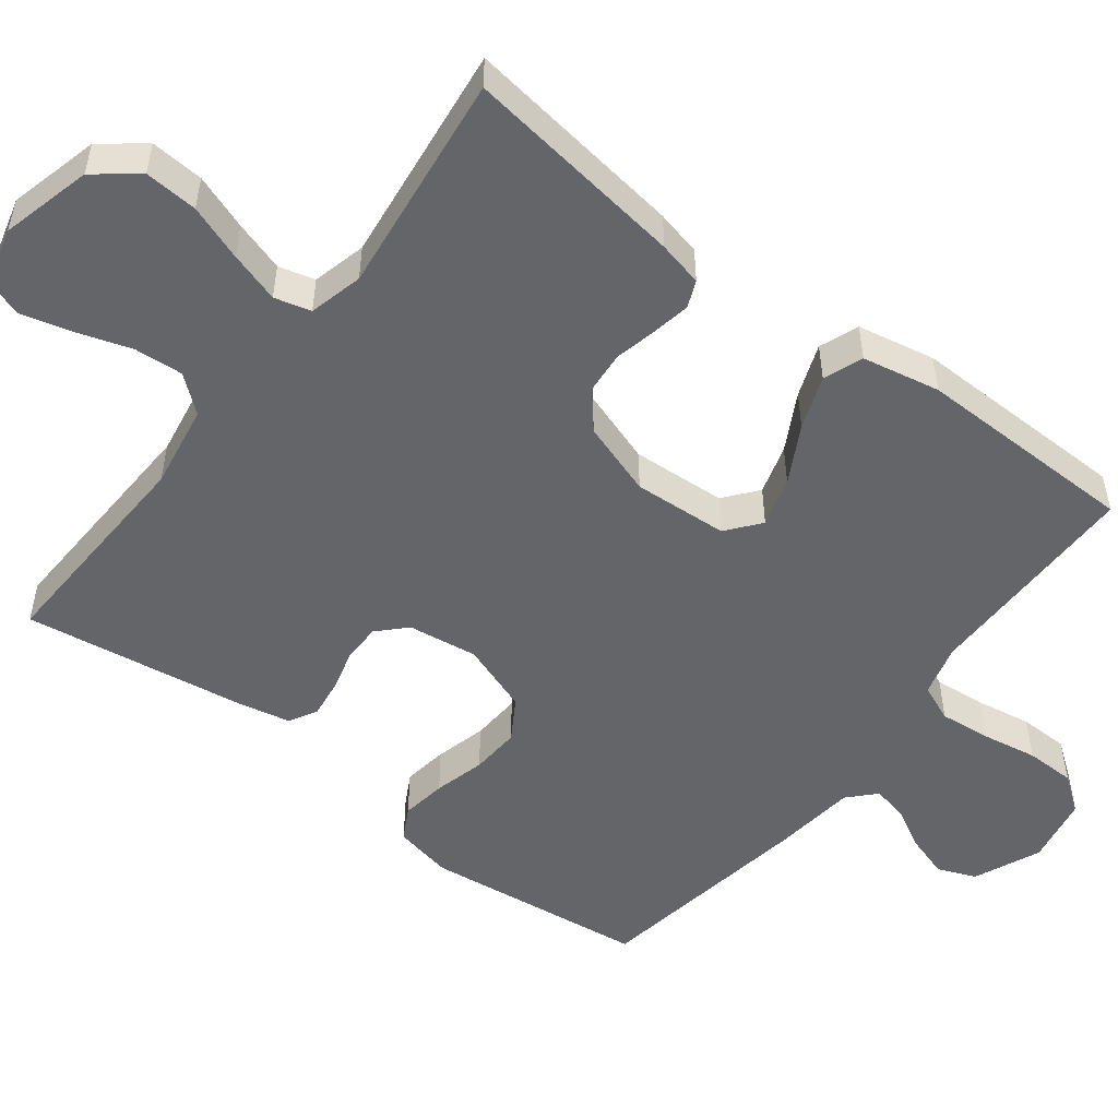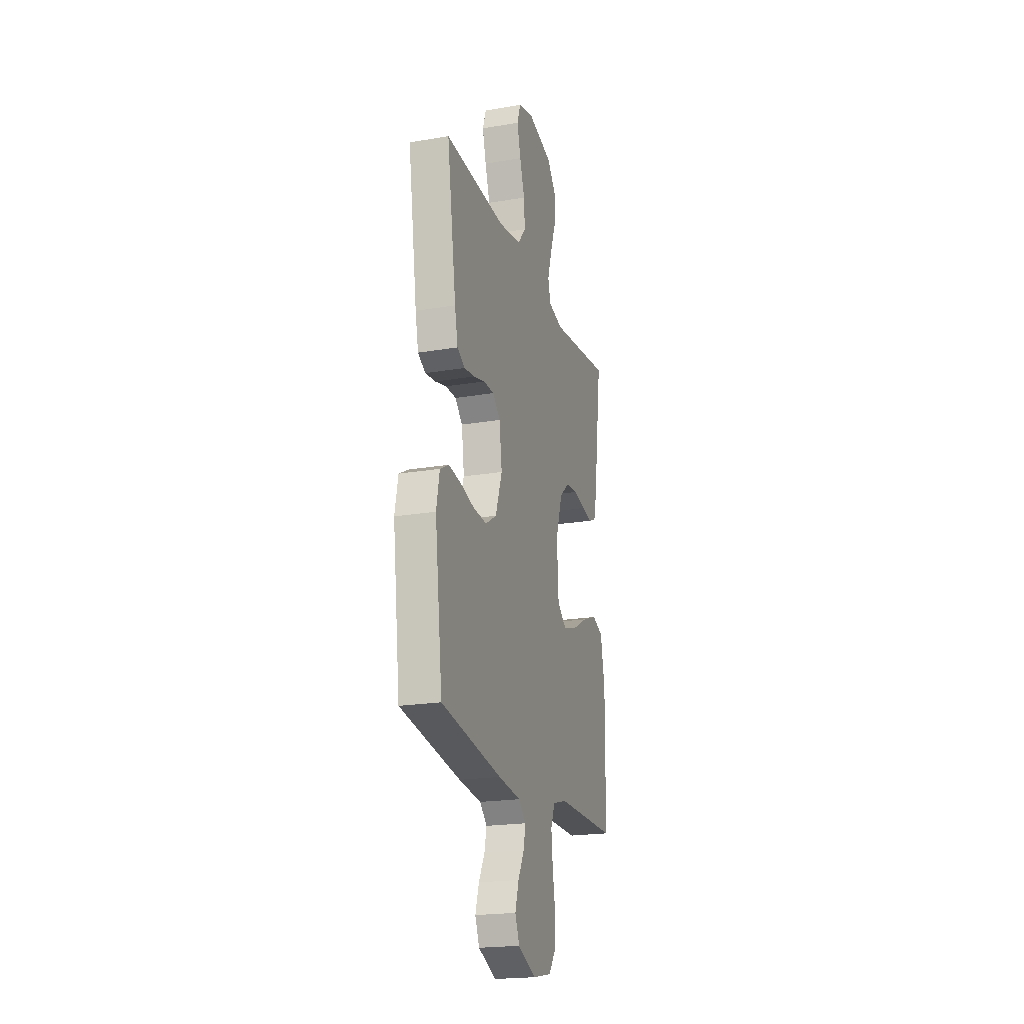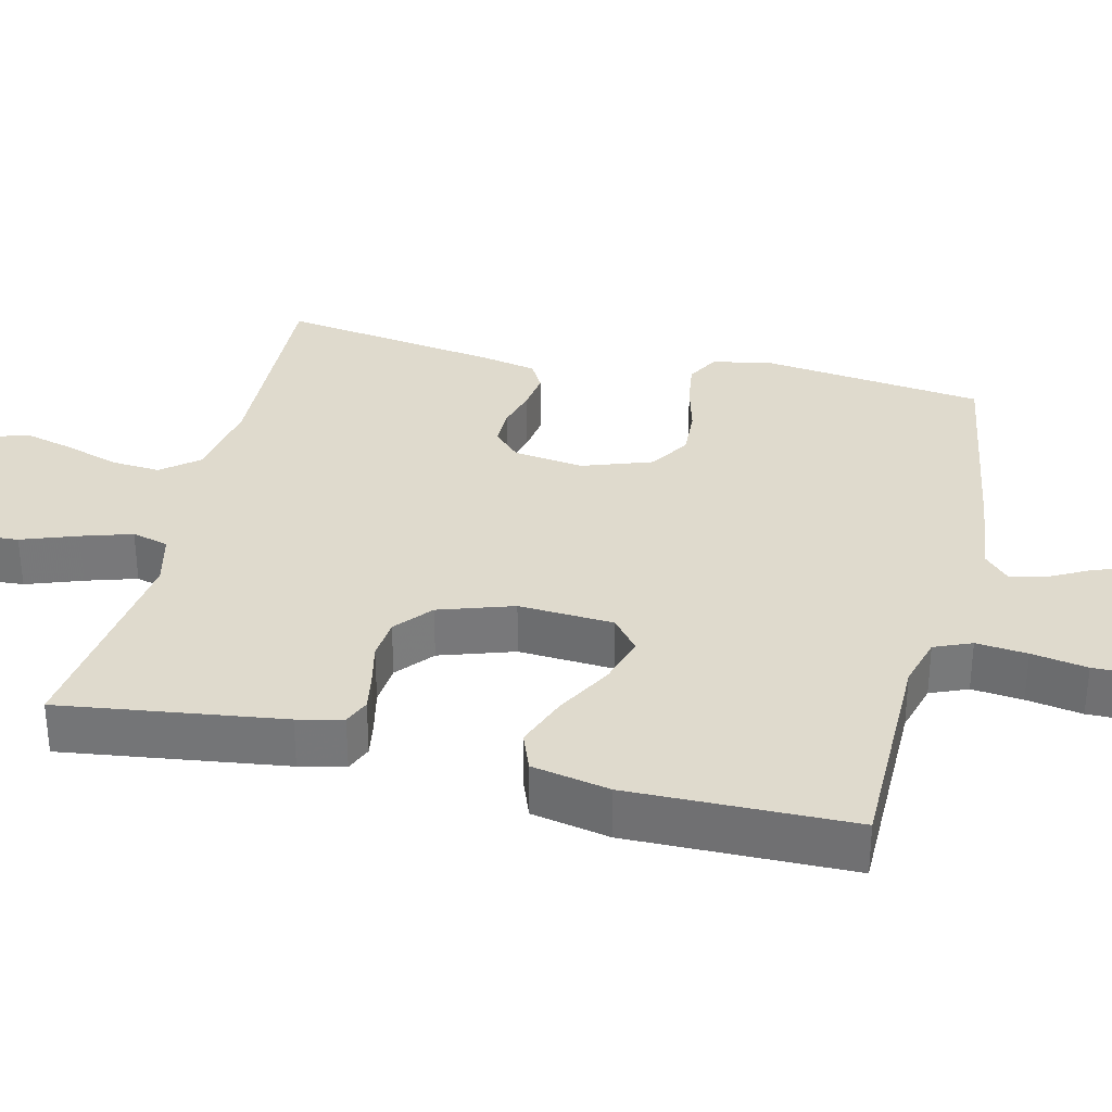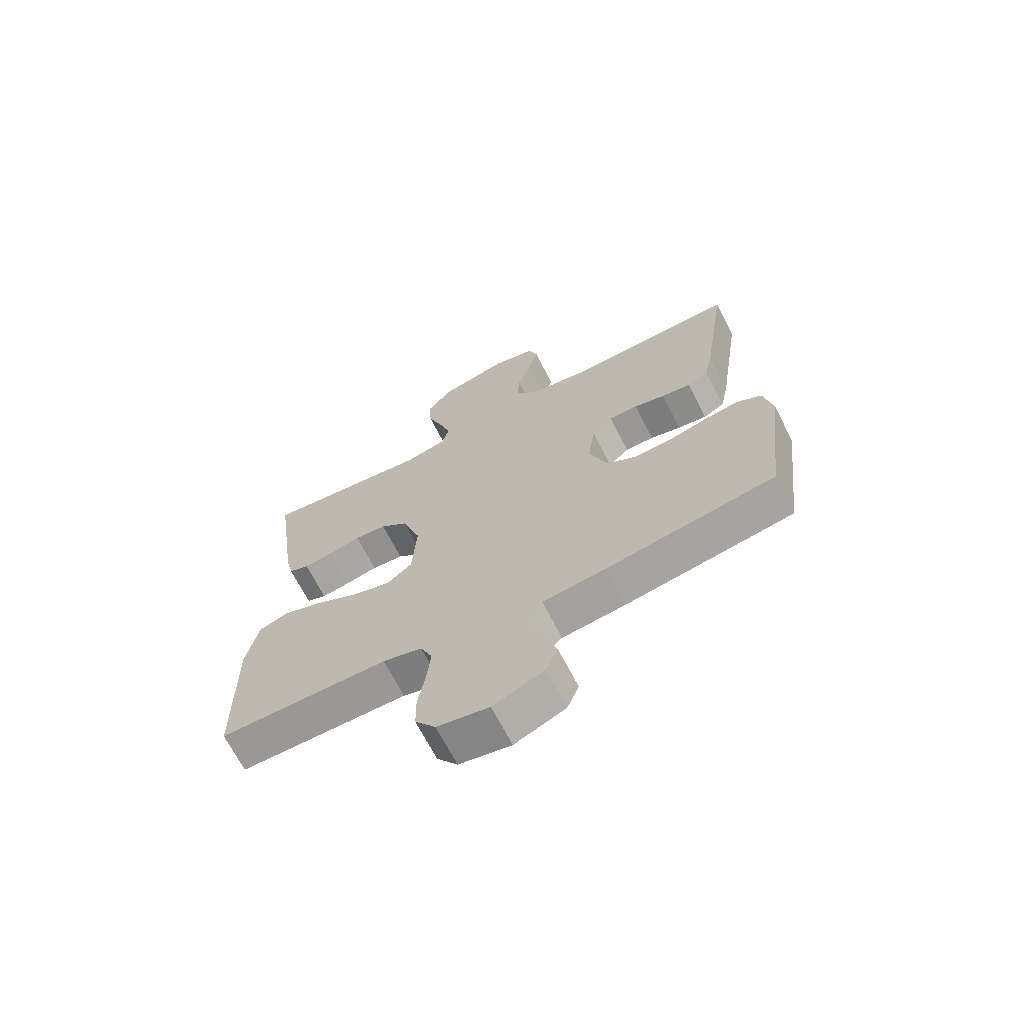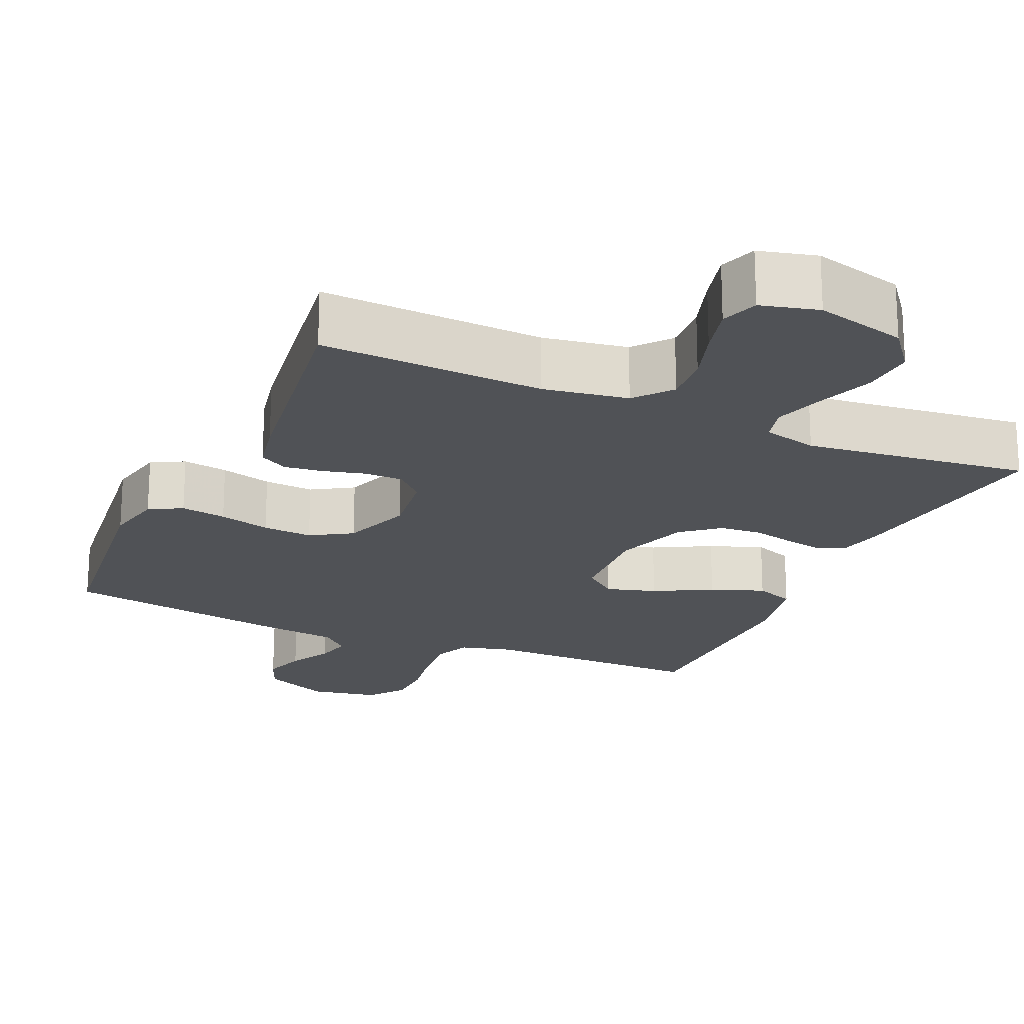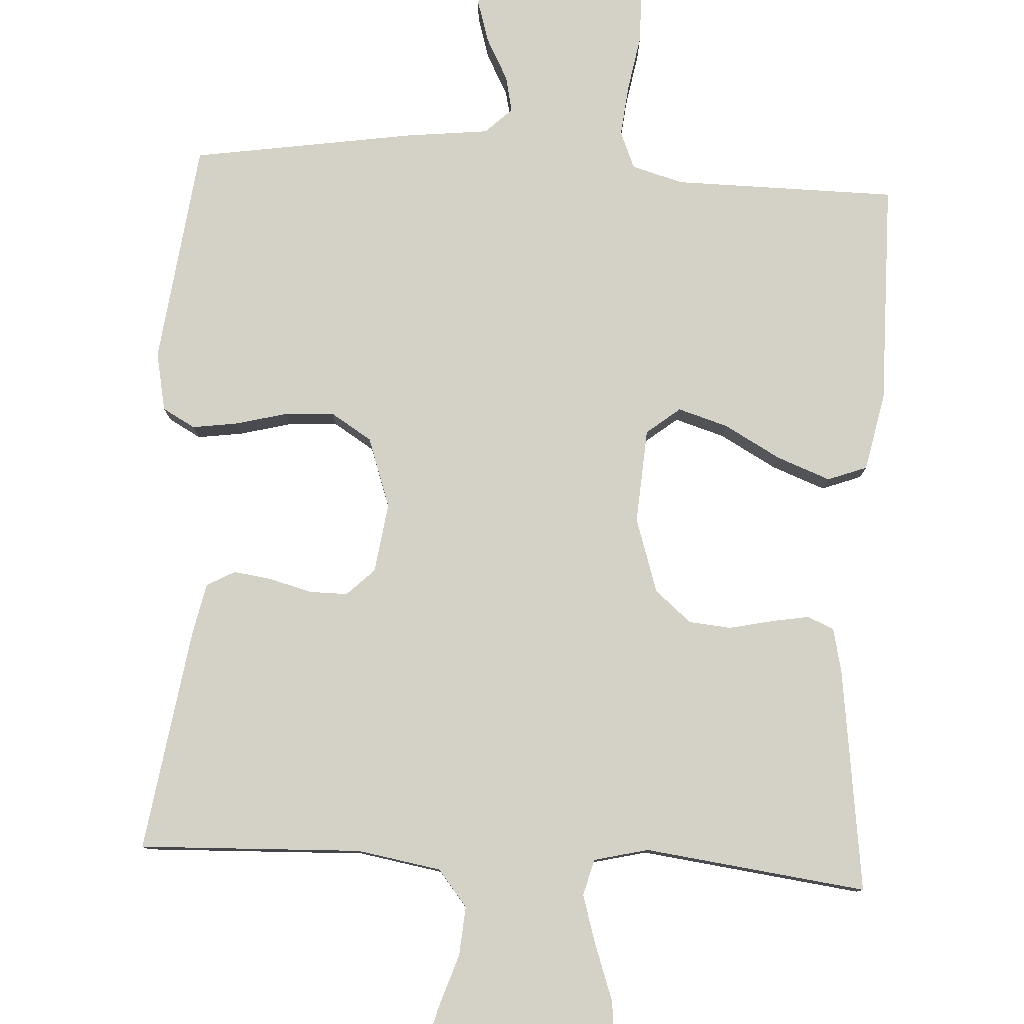
<metadata>
{"format":"obj","ext":"obj","renderer":"f3d","projection":"perspective","resolution":1024,"background":"white","views":[{"elev":-51.6,"azim":52.4,"up":"+Y"},{"elev":-20.8,"azim":-72.9,"up":"+Z"},{"elev":32.8,"azim":103.5,"up":"+Y"},{"elev":-68.7,"azim":-152.8,"up":"+Z"},{"elev":-20.6,"azim":-24.3,"up":"+Y"},{"elev":79.8,"azim":3.4,"up":"+Y"}]}
</metadata>
<code>
v 0.5 0.07 -0.5
v 0.2 0.07 -0.501
v 0.13 0.07 -0.52
v 0.109 0.07 -0.57
v 0.116 0.07 -0.639
v 0.129 0.07 -0.714
v 0.128 0.07 -0.781
v 0.092 0.07 -0.83
v 0 0.07 -0.848
v -0.09 0.07 -0.809
v -0.111 0.07 -0.758
v -0.093 0.07 -0.7
v -0.063 0.07 -0.644
v -0.052 0.07 -0.595
v -0.088 0.07 -0.561
v -0.2 0.07 -0.548
v -0.5 0.07 -0.5
v -0.537 0.07 -0.2
v -0.521 0.07 -0.121
v -0.477 0.07 -0.097
v -0.416 0.07 -0.106
v -0.347 0.07 -0.124
v -0.28 0.07 -0.128
v -0.225 0.07 -0.094
v -0.192 0.07 0
v -0.205 0.07 0.094
v -0.242 0.07 0.13
v -0.294 0.07 0.13
v -0.35 0.07 0.115
v -0.402 0.07 0.108
v -0.44 0.07 0.129
v -0.455 0.07 0.2
v -0.5 0.07 0.5
v -0.2 0.07 0.488
v -0.087 0.07 0.507
v -0.047 0.07 0.556
v -0.052 0.07 0.622
v -0.076 0.07 0.695
v -0.094 0.07 0.763
v -0.077 0.07 0.813
v 0 0.07 0.833
v 0.122 0.07 0.802
v 0.167 0.07 0.745
v 0.162 0.07 0.673
v 0.135 0.07 0.598
v 0.114 0.07 0.53
v 0.127 0.07 0.481
v 0.2 0.07 0.463
v 0.5 0.07 0.5
v 0.459 0.07 0.2
v 0.445 0.07 0.139
v 0.409 0.07 0.124
v 0.358 0.07 0.133
v 0.3 0.07 0.146
v 0.243 0.07 0.141
v 0.194 0.07 0.1
v 0.161 0.07 0
v 0.169 0.07 -0.128
v 0.214 0.07 -0.164
v 0.281 0.07 -0.144
v 0.358 0.07 -0.102
v 0.43 0.07 -0.075
v 0.483 0.07 -0.095
v 0.504 0.07 -0.2
v 0.5 0 -0.5
v 0.2 0 -0.501
v 0.13 0 -0.52
v 0.109 0 -0.57
v 0.116 0 -0.639
v 0.129 0 -0.714
v 0.128 0 -0.781
v 0.092 0 -0.83
v 0 0 -0.848
v -0.09 0 -0.809
v -0.111 0 -0.758
v -0.093 0 -0.7
v -0.063 0 -0.644
v -0.052 0 -0.595
v -0.088 0 -0.561
v -0.2 0 -0.548
v -0.5 0 -0.5
v -0.537 0 -0.2
v -0.521 0 -0.121
v -0.477 0 -0.097
v -0.416 0 -0.106
v -0.347 0 -0.124
v -0.28 0 -0.128
v -0.225 0 -0.094
v -0.192 0 0
v -0.205 0 0.094
v -0.242 0 0.13
v -0.294 0 0.13
v -0.35 0 0.115
v -0.402 0 0.108
v -0.44 0 0.129
v -0.455 0 0.2
v -0.5 0 0.5
v -0.2 0 0.488
v -0.087 0 0.507
v -0.047 0 0.556
v -0.052 0 0.622
v -0.076 0 0.695
v -0.094 0 0.763
v -0.077 0 0.813
v 0 0 0.833
v 0.122 0 0.802
v 0.167 0 0.745
v 0.162 0 0.673
v 0.135 0 0.598
v 0.114 0 0.53
v 0.127 0 0.481
v 0.2 0 0.463
v 0.5 0 0.5
v 0.459 0 0.2
v 0.445 0 0.139
v 0.409 0 0.124
v 0.358 0 0.133
v 0.3 0 0.146
v 0.243 0 0.141
v 0.194 0 0.1
v 0.161 0 0
v 0.169 0 -0.128
v 0.214 0 -0.164
v 0.281 0 -0.144
v 0.358 0 -0.102
v 0.43 0 -0.075
v 0.483 0 -0.095
v 0.504 0 -0.2
f 64 1 2
f 63 64 2
f 62 63 2
f 61 62 2
f 60 61 2
f 59 60 2 3
f 58 59 3 4
f 57 58 4
f 52 53 54
f 51 52 54
f 50 51 54
f 49 50 54
f 48 49 54
f 47 48 54 55
f 43 44 45
f 42 43 45
f 41 42 45
f 40 41 45
f 39 40 45
f 38 39 45
f 37 38 45
f 36 37 45 46
f 35 36 46 47
f 32 33 34
f 31 32 34
f 30 31 34
f 29 30 34
f 28 29 34
f 35 47 55
f 34 35 55
f 28 34 55
f 27 28 55
f 20 21 22
f 19 20 22
f 18 19 22
f 17 18 22
f 16 17 22
f 15 16 22
f 14 15 22 23
f 11 12 13
f 10 11 13
f 9 10 13
f 8 9 13
f 7 8 13
f 6 7 13
f 5 6 13
f 4 5 13 14
f 14 23 24
f 4 14 24
f 57 4 24
f 26 27 55 56
f 25 26 56 57
f 24 25 57
f 66 65 128
f 66 128 127
f 66 127 126
f 66 126 125
f 66 125 124
f 67 66 124 123
f 68 67 123 122
f 68 122 121
f 118 117 116
f 118 116 115
f 118 115 114
f 118 114 113
f 118 113 112
f 119 118 112 111
f 109 108 107
f 109 107 106
f 109 106 105
f 109 105 104
f 109 104 103
f 109 103 102
f 109 102 101
f 110 109 101 100
f 111 110 100 99
f 98 97 96
f 98 96 95
f 98 95 94
f 98 94 93
f 98 93 92
f 119 111 99
f 119 99 98
f 119 98 92
f 119 92 91
f 86 85 84
f 86 84 83
f 86 83 82
f 86 82 81
f 86 81 80
f 86 80 79
f 87 86 79 78
f 77 76 75
f 77 75 74
f 77 74 73
f 77 73 72
f 77 72 71
f 77 71 70
f 77 70 69
f 78 77 69 68
f 88 87 78
f 88 78 68
f 88 68 121
f 120 119 91 90
f 121 120 90 89
f 121 89 88
f 1 65 66 2
f 2 66 67 3
f 3 67 68 4
f 4 68 69 5
f 5 69 70 6
f 6 70 71 7
f 7 71 72 8
f 8 72 73 9
f 9 73 74 10
f 10 74 75 11
f 11 75 76 12
f 12 76 77 13
f 13 77 78 14
f 14 78 79 15
f 15 79 80 16
f 16 80 81 17
f 17 81 82 18
f 18 82 83 19
f 19 83 84 20
f 20 84 85 21
f 21 85 86 22
f 22 86 87 23
f 23 87 88 24
f 24 88 89 25
f 25 89 90 26
f 26 90 91 27
f 27 91 92 28
f 28 92 93 29
f 29 93 94 30
f 30 94 95 31
f 31 95 96 32
f 32 96 97 33
f 33 97 98 34
f 34 98 99 35
f 35 99 100 36
f 36 100 101 37
f 37 101 102 38
f 38 102 103 39
f 39 103 104 40
f 40 104 105 41
f 41 105 106 42
f 42 106 107 43
f 43 107 108 44
f 44 108 109 45
f 45 109 110 46
f 46 110 111 47
f 47 111 112 48
f 48 112 113 49
f 49 113 114 50
f 50 114 115 51
f 51 115 116 52
f 52 116 117 53
f 53 117 118 54
f 54 118 119 55
f 55 119 120 56
f 56 120 121 57
f 57 121 122 58
f 58 122 123 59
f 59 123 124 60
f 60 124 125 61
f 61 125 126 62
f 62 126 127 63
f 63 127 128 64
f 64 128 65 1

</code>
